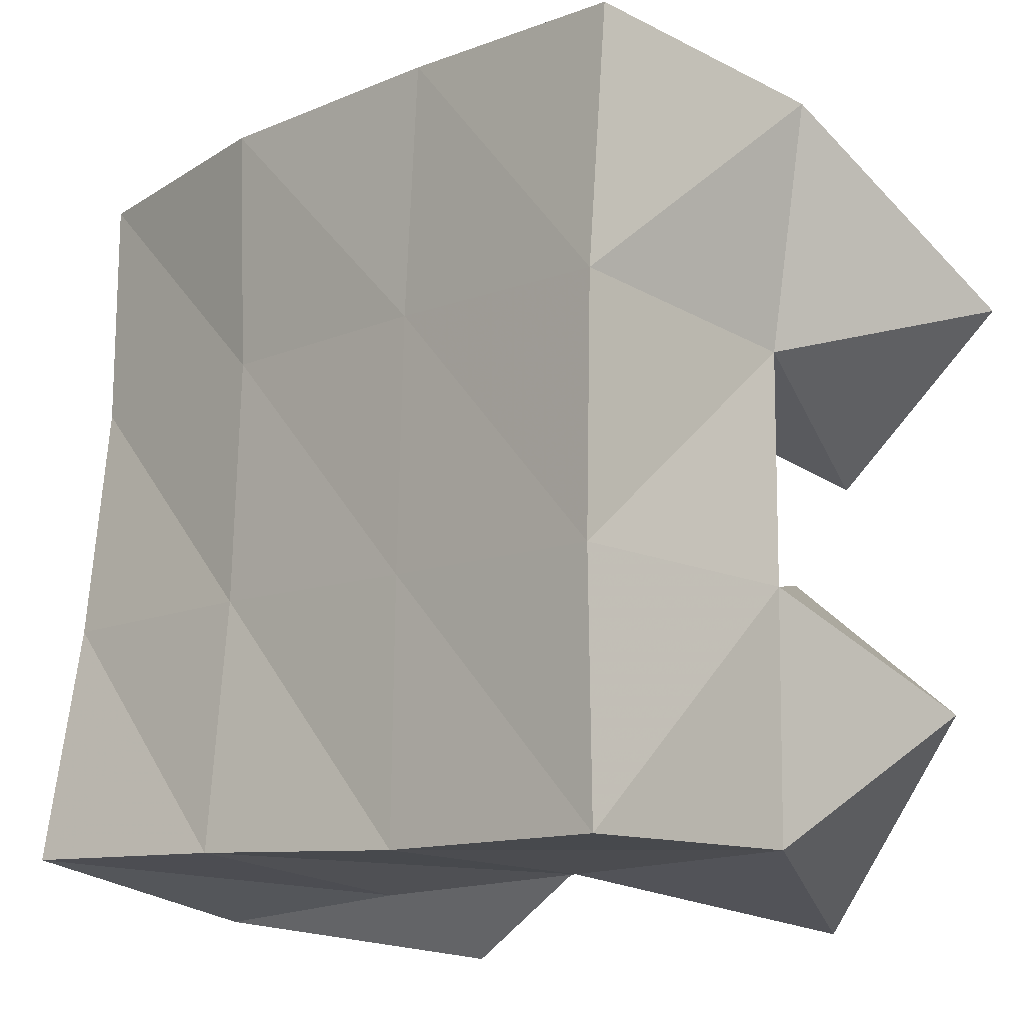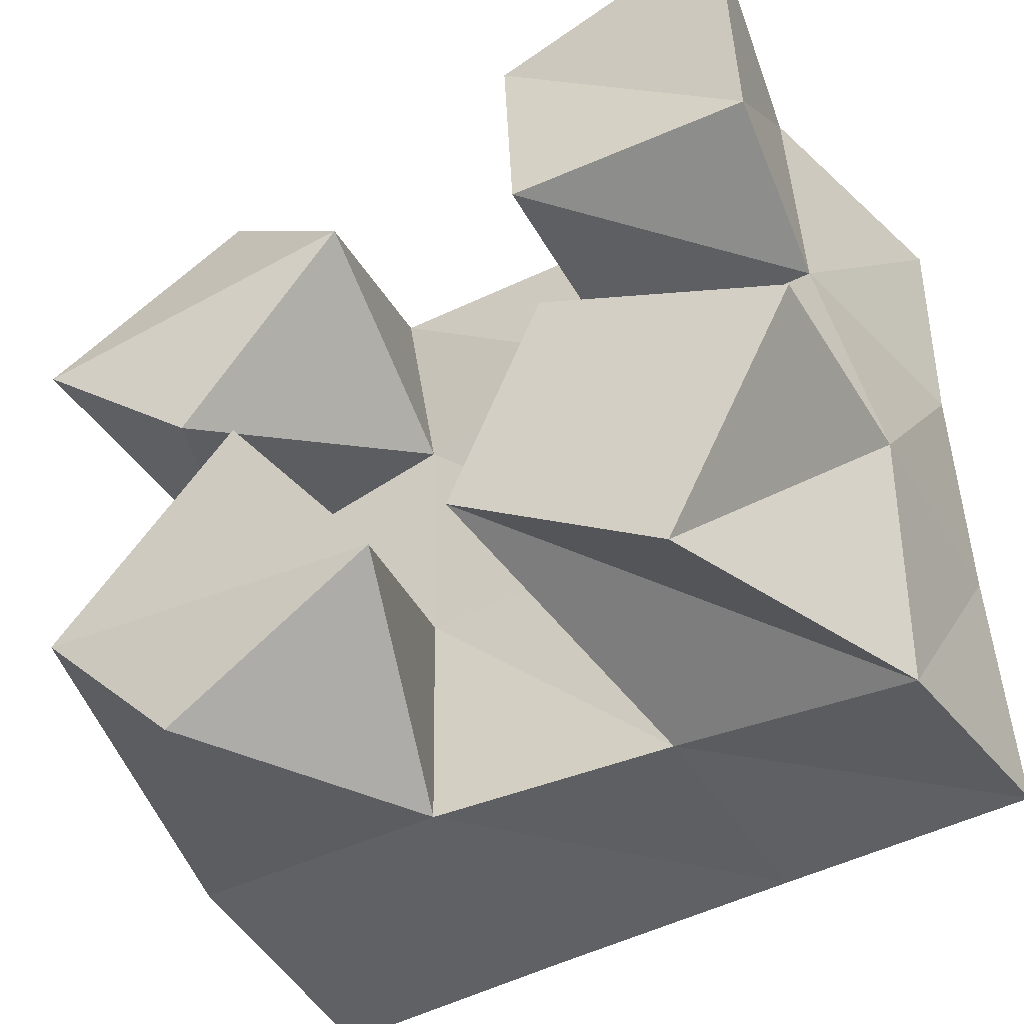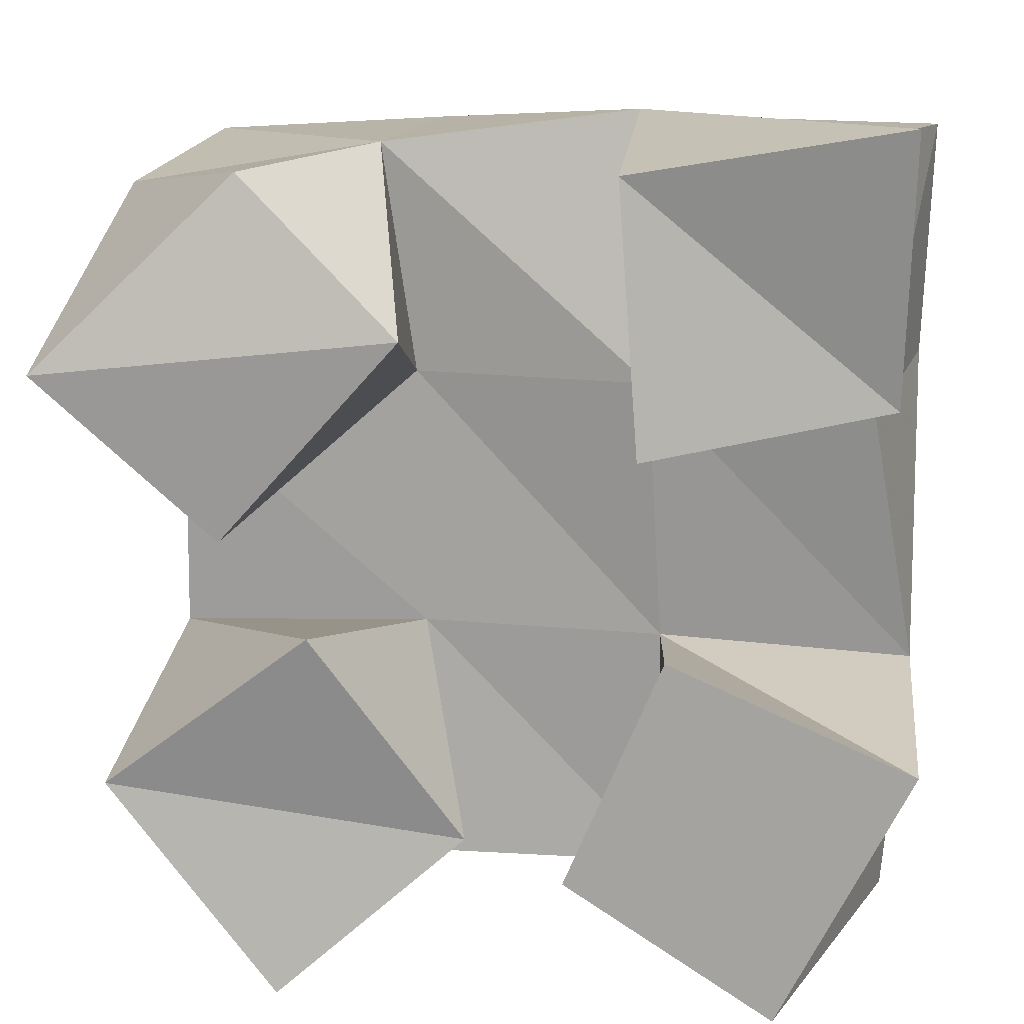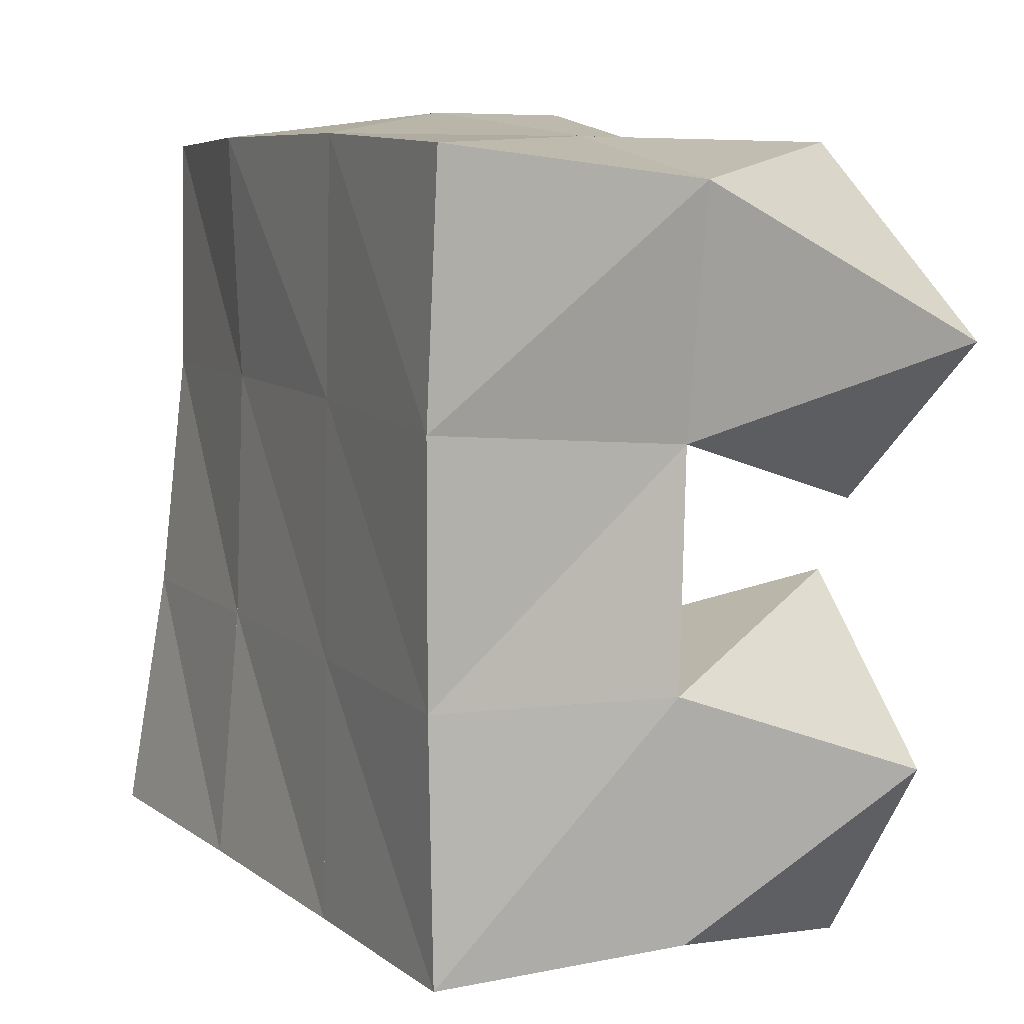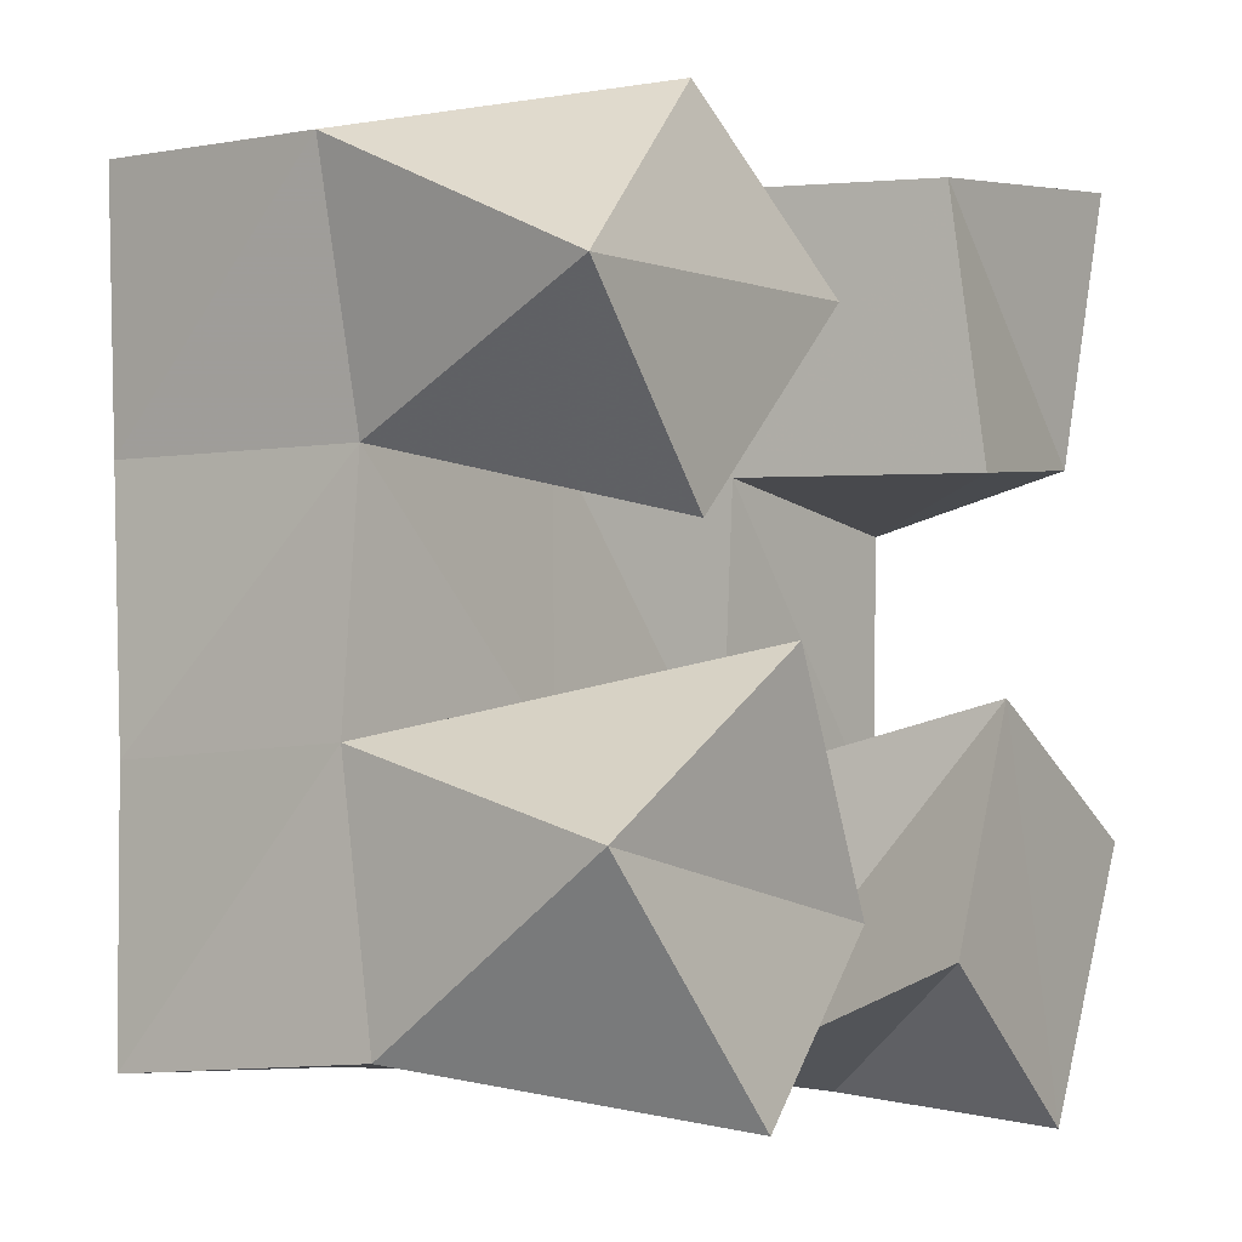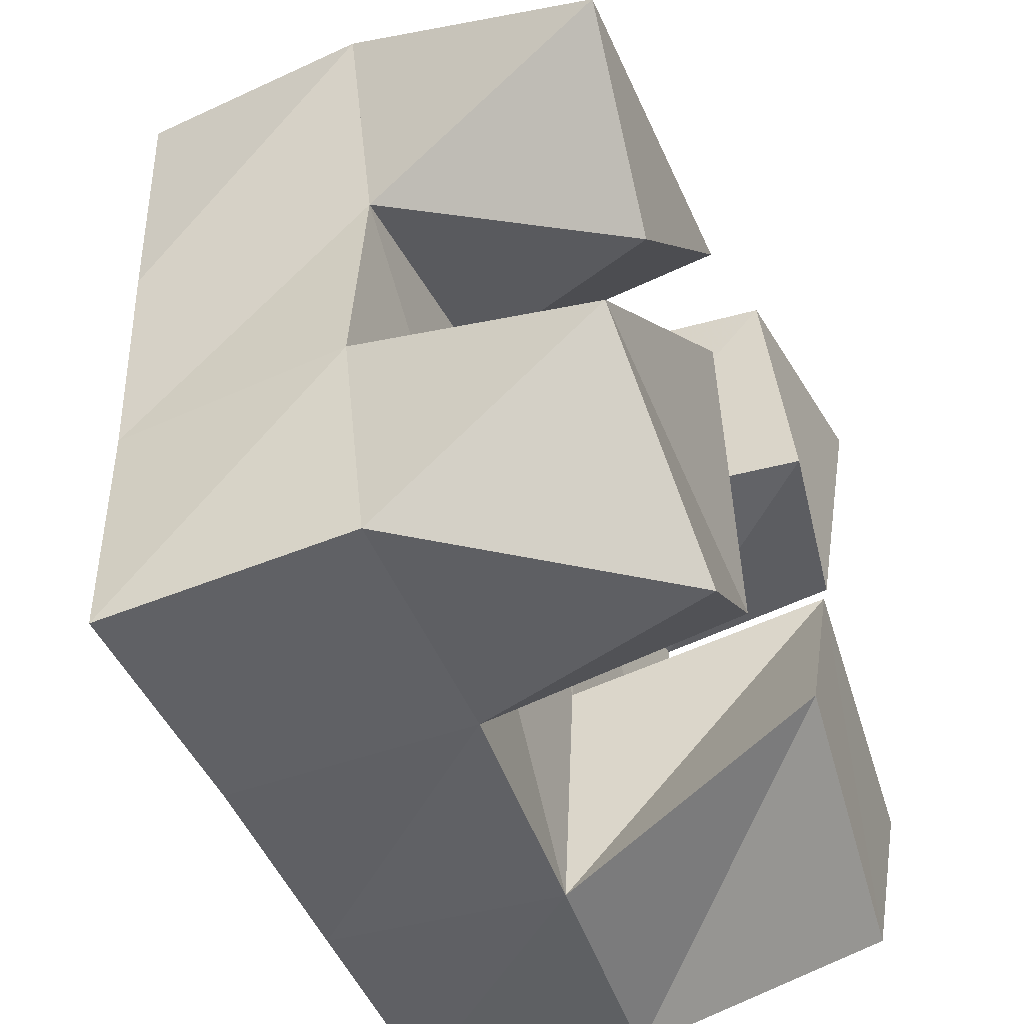
<metadata>
{"format":"obj","ext":"obj","renderer":"f3d","projection":"perspective","resolution":1024,"background":"white","views":[{"elev":-14.3,"azim":-137.2,"up":"+Z"},{"elev":-47.2,"azim":28.9,"up":"+Z"},{"elev":15.0,"azim":7.7,"up":"+Z"},{"elev":6.3,"azim":-118.4,"up":"+Z"},{"elev":-8.6,"azim":-55.8,"up":"+Z"},{"elev":-48.9,"azim":-67.3,"up":"+Z"}]}
</metadata>
<code>
v 0.6011 0.1013 0.2213
v 0.5743 0.1537 0.2317
v 0.6378 0.1061 0.2535
v 0.6242 0.1537 0.231
v 0.5667 0.1063 0.2614
v 0.5708 0.1575 0.2793
v 0.6089 0.1 0.2946
v 0.6224 0.155 0.2821
v 0.6705 0.1 0.3305
v 0.6685 0.1493 0.3349
v 0.7172 0.108 0.3396
v 0.7135 0.1457 0.3305
v 0.6663 0.1042 0.3817
v 0.6655 0.1585 0.3882
v 0.7186 0.1 0.3912
v 0.7115 0.1461 0.3844
v 0.591 0.1059 0.3112
v 0.5719 0.1556 0.3251
v 0.6265 0.103 0.351
v 0.6209 0.1547 0.3351
v 0.5564 0.1024 0.343
v 0.5624 0.1573 0.3721
v 0.5951 0.1104 0.3805
v 0.6143 0.1534 0.3815
v 0.6574 0.1 0.248
v 0.6724 0.1565 0.2299
v 0.6977 0.1026 0.221
v 0.7182 0.1587 0.227
v 0.6761 0.1 0.2928
v 0.6714 0.1537 0.2813
v 0.7233 0.1026 0.2717
v 0.7222 0.1517 0.2795
v 0.5749 0.2054 0.2303
v 0.6237 0.2046 0.2313
v 0.5748 0.2064 0.2798
v 0.6238 0.2037 0.2821
v 0.5728 0.2074 0.3285
v 0.6223 0.2038 0.3319
v 0.5692 0.2069 0.3779
v 0.6186 0.2045 0.3813
v 0.672 0.2068 0.2343
v 0.6722 0.2021 0.2843
v 0.6722 0.2005 0.3338
v 0.6717 0.2031 0.3823
v 0.7211 0.2085 0.2365
v 0.7217 0.1999 0.2853
v 0.7228 0.1941 0.3343
v 0.7246 0.1926 0.3825
f 1 2 4
f 3 1 4
f 2 6 8
f 4 2 8
f 6 5 7
f 8 6 7
f 5 1 3
f 7 5 3
f 8 7 3
f 4 8 3
f 2 1 5
f 6 2 5
f 9 10 12
f 11 9 12
f 10 14 16
f 12 10 16
f 14 13 15
f 16 14 15
f 13 9 11
f 15 13 11
f 16 15 11
f 12 16 11
f 10 9 13
f 14 10 13
f 17 18 20
f 19 17 20
f 18 22 24
f 20 18 24
f 22 21 23
f 24 22 23
f 21 17 19
f 23 21 19
f 24 23 19
f 20 24 19
f 18 17 21
f 22 18 21
f 25 26 28
f 27 25 28
f 26 30 32
f 28 26 32
f 30 29 31
f 32 30 31
f 29 25 27
f 31 29 27
f 32 31 27
f 28 32 27
f 26 25 29
f 30 26 29
f 2 33 34
f 4 2 34
f 33 35 36
f 34 33 36
f 35 6 8
f 36 35 8
f 6 2 4
f 8 6 4
f 36 8 4
f 34 36 4
f 33 2 6
f 35 33 6
f 6 35 36
f 8 6 36
f 35 37 38
f 36 35 38
f 37 18 20
f 38 37 20
f 18 6 8
f 20 18 8
f 38 20 8
f 36 38 8
f 35 6 18
f 37 35 18
f 18 37 38
f 20 18 38
f 37 39 40
f 38 37 40
f 39 22 24
f 40 39 24
f 22 18 20
f 24 22 20
f 40 24 20
f 38 40 20
f 37 18 22
f 39 37 22
f 4 34 41
f 26 4 41
f 34 36 42
f 41 34 42
f 36 8 30
f 42 36 30
f 8 4 26
f 30 8 26
f 42 30 26
f 41 42 26
f 34 4 8
f 36 34 8
f 8 36 42
f 30 8 42
f 36 38 43
f 42 36 43
f 38 20 10
f 43 38 10
f 20 8 30
f 10 20 30
f 43 10 30
f 42 43 30
f 36 8 20
f 38 36 20
f 20 38 43
f 10 20 43
f 38 40 44
f 43 38 44
f 40 24 14
f 44 40 14
f 24 20 10
f 14 24 10
f 44 14 10
f 43 44 10
f 38 20 24
f 40 38 24
f 26 41 45
f 28 26 45
f 41 42 46
f 45 41 46
f 42 30 32
f 46 42 32
f 30 26 28
f 32 30 28
f 46 32 28
f 45 46 28
f 41 26 30
f 42 41 30
f 30 42 46
f 32 30 46
f 42 43 47
f 46 42 47
f 43 10 12
f 47 43 12
f 10 30 32
f 12 10 32
f 47 12 32
f 46 47 32
f 42 30 10
f 43 42 10
f 10 43 47
f 12 10 47
f 43 44 48
f 47 43 48
f 44 14 16
f 48 44 16
f 14 10 12
f 16 14 12
f 48 16 12
f 47 48 12
f 43 10 14
f 44 43 14

</code>
